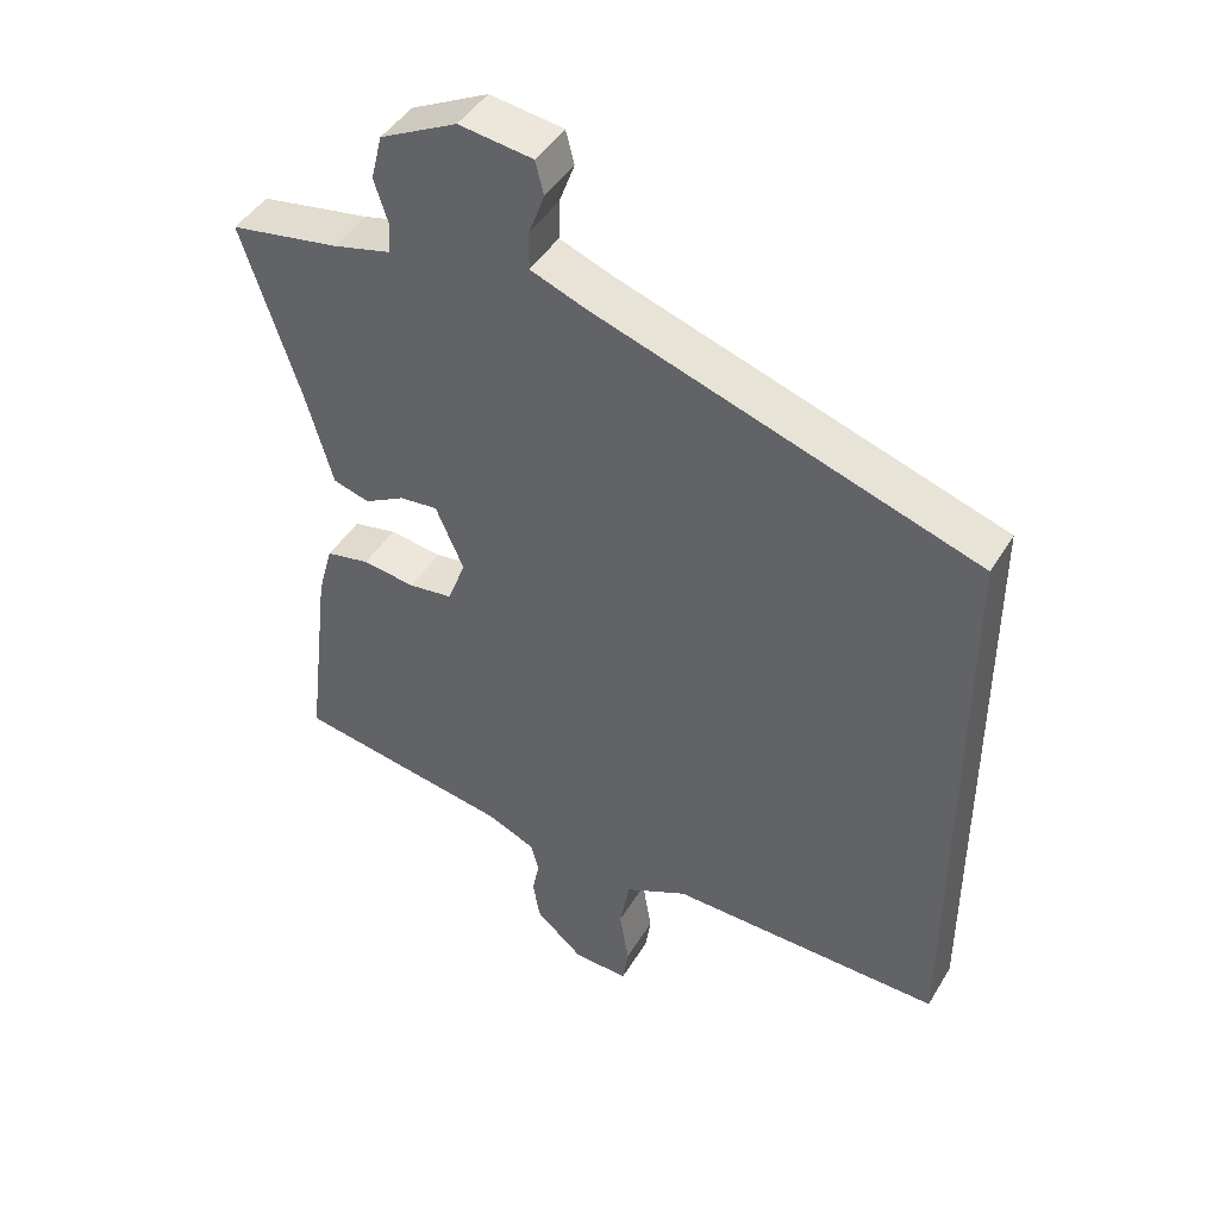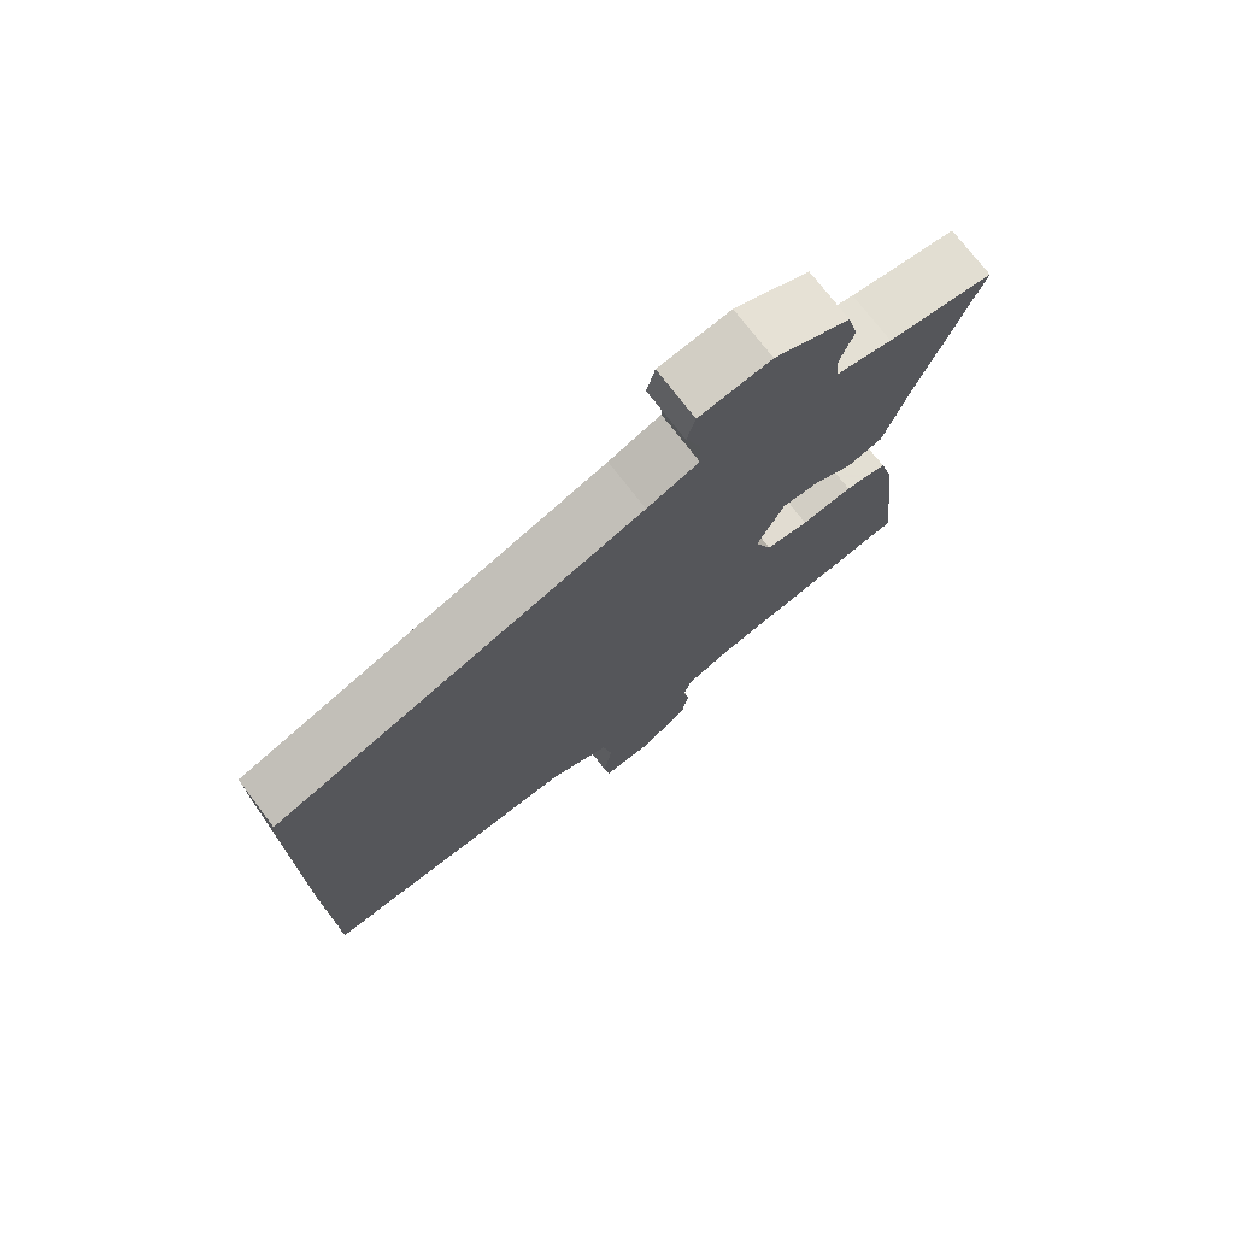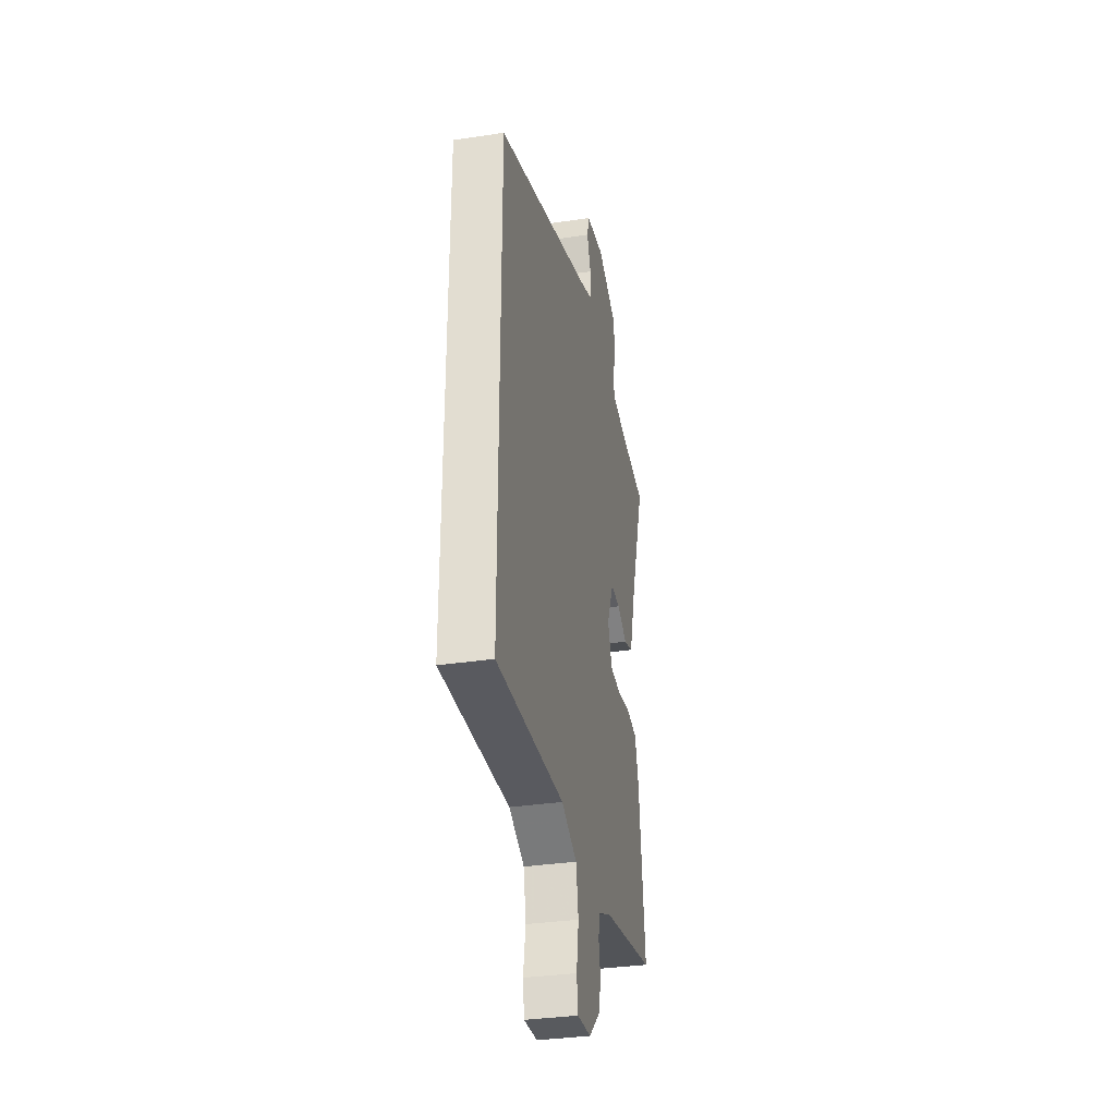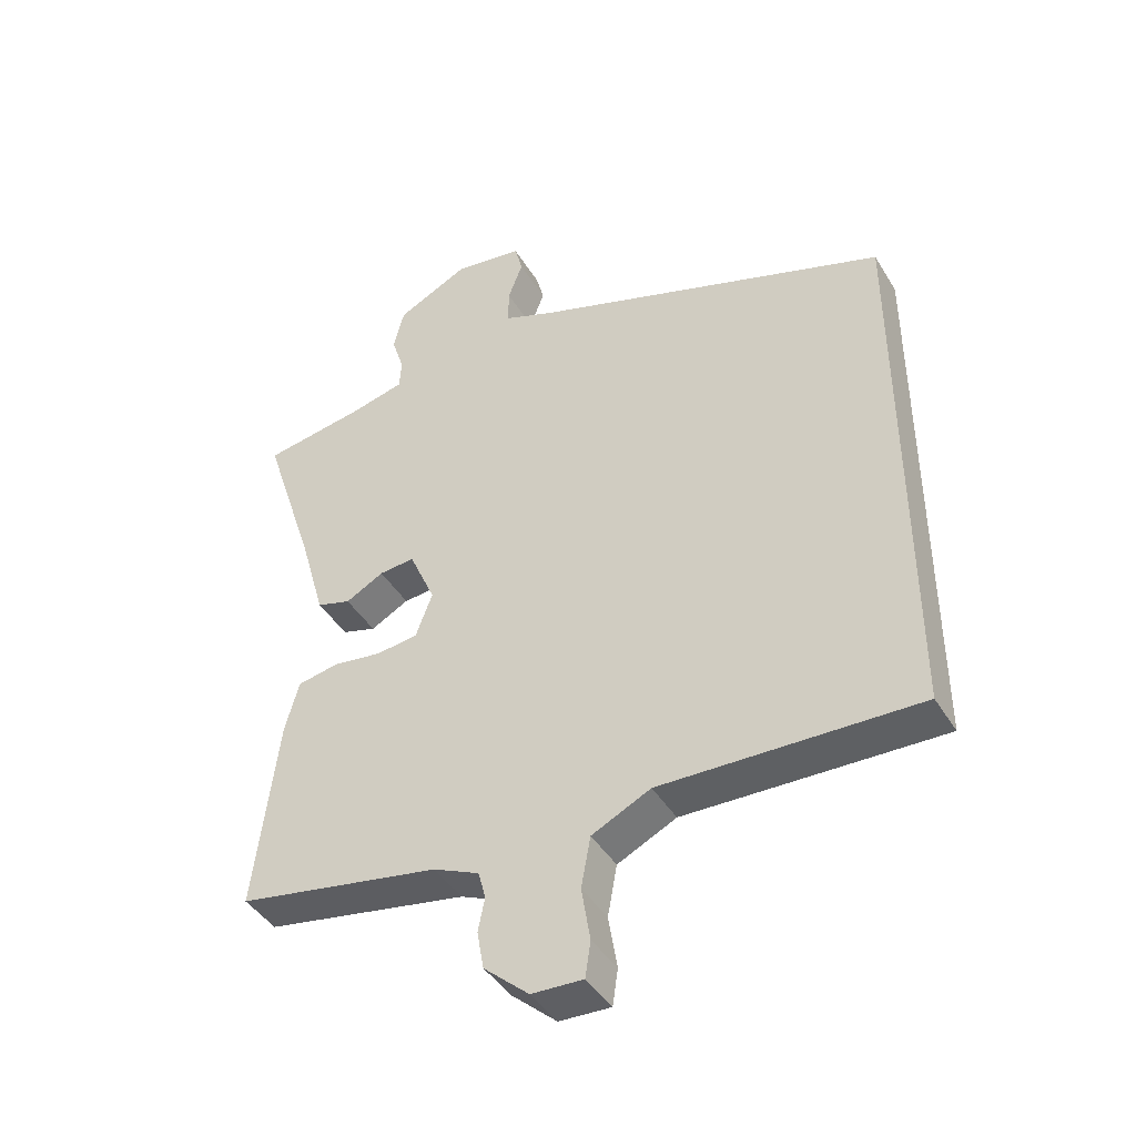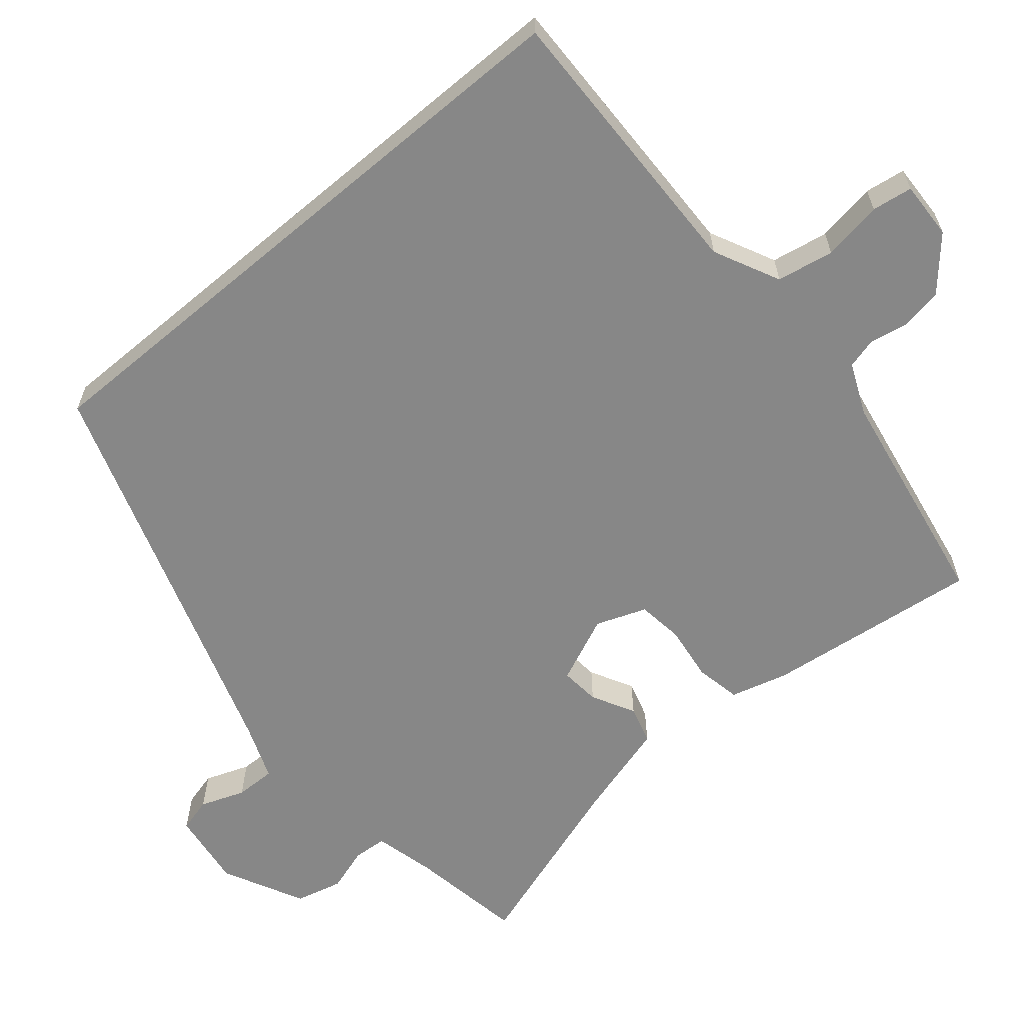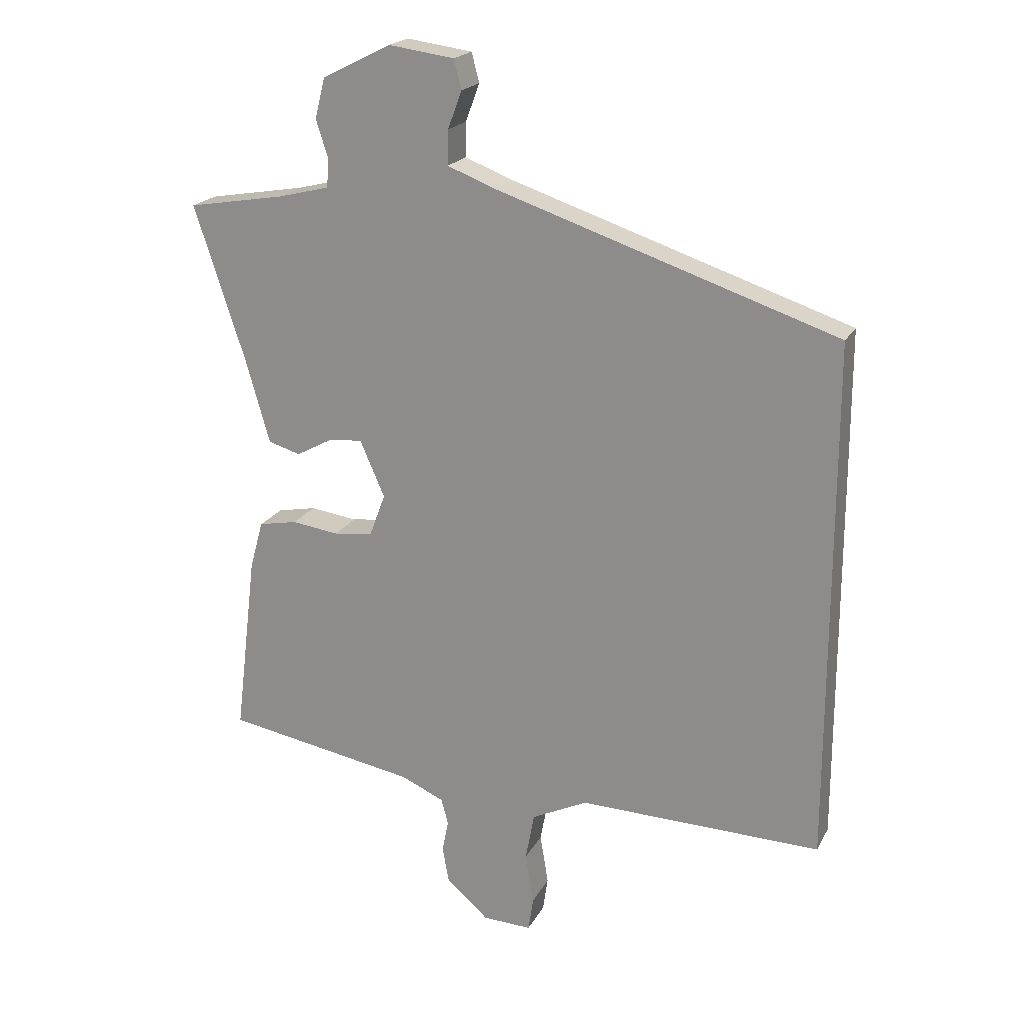
<metadata>
{"format":"obj","ext":"obj","renderer":"f3d","projection":"perspective","resolution":1024,"background":"white","views":[{"elev":44.5,"azim":29.3,"up":"+Z"},{"elev":74.5,"azim":142.6,"up":"+Z"},{"elev":-33.2,"azim":101.8,"up":"+Z"},{"elev":-42.9,"azim":29.1,"up":"+Z"},{"elev":-62.5,"azim":130.1,"up":"+Y"},{"elev":20.3,"azim":21.1,"up":"+Z"}]}
</metadata>
<code>
v 0.5 0.07 -0.473
v 0.117 0.07 -0.464
v 0.029 0.07 -0.507
v 0.015 0.07 -0.583
v 0.028 0.07 -0.663
v 0.02 0.07 -0.717
v -0.057 0.07 -0.714
v -0.124 0.07 -0.655
v -0.134 0.07 -0.598
v -0.124 0.07 -0.548
v -0.135 0.07 -0.507
v -0.203 0.07 -0.477
v -0.506 0.07 -0.424
v -0.471 0.07 -0.136
v -0.45 0.07 -0.06
v -0.389 0.07 -0.048
v -0.315 0.07 -0.058
v -0.253 0.07 -0.05
v -0.228 0.07 0.017
v -0.267 0.07 0.106
v -0.32 0.07 0.101
v -0.377 0.07 0.07
v -0.428 0.07 0.085
v -0.465 0.07 0.215
v -0.546 0.07 0.462
v -0.393 0.07 0.488
v -0.312 0.07 0.508
v -0.309 0.07 0.553
v -0.328 0.07 0.612
v -0.312 0.07 0.675
v -0.204 0.07 0.729
v -0.101 0.07 0.715
v -0.089 0.07 0.669
v -0.111 0.07 0.61
v -0.112 0.07 0.556
v -0.037 0.07 0.527
v 0.5 0.07 0.349
v 0.5 0 -0.473
v 0.117 0 -0.464
v 0.029 0 -0.507
v 0.015 0 -0.583
v 0.028 0 -0.663
v 0.02 0 -0.717
v -0.057 0 -0.714
v -0.124 0 -0.655
v -0.134 0 -0.598
v -0.124 0 -0.548
v -0.135 0 -0.507
v -0.203 0 -0.477
v -0.506 0 -0.424
v -0.471 0 -0.136
v -0.45 0 -0.06
v -0.389 0 -0.048
v -0.315 0 -0.058
v -0.253 0 -0.05
v -0.228 0 0.017
v -0.267 0 0.106
v -0.32 0 0.101
v -0.377 0 0.07
v -0.428 0 0.085
v -0.465 0 0.215
v -0.546 0 0.462
v -0.393 0 0.488
v -0.312 0 0.508
v -0.309 0 0.553
v -0.328 0 0.612
v -0.312 0 0.675
v -0.204 0 0.729
v -0.101 0 0.715
v -0.089 0 0.669
v -0.111 0 0.61
v -0.112 0 0.556
v -0.037 0 0.527
v 0.5 0 0.349
f 36 37 1 2
f 35 36 2 3
f 31 32 33 34
f 31 34 35
f 28 29 30 31
f 27 28 31 35
f 26 27 35 3
f 24 25 26
f 21 22 23 24
f 20 21 24 26
f 19 20 26 3
f 14 15 16 17
f 12 13 14 17
f 11 12 17 18
f 10 11 18 19
f 8 9 10
f 7 8 10
f 4 5 6 7
f 7 10 19
f 3 4 7 19
f 39 38 74 73
f 40 39 73 72
f 71 70 69 68
f 72 71 68
f 68 67 66 65
f 72 68 65 64
f 40 72 64 63
f 63 62 61
f 61 60 59 58
f 63 61 58 57
f 40 63 57 56
f 54 53 52 51
f 54 51 50 49
f 55 54 49 48
f 56 55 48 47
f 47 46 45
f 47 45 44
f 44 43 42 41
f 56 47 44
f 56 44 41 40
f 1 38 39 2
f 2 39 40 3
f 3 40 41 4
f 4 41 42 5
f 5 42 43 6
f 6 43 44 7
f 7 44 45 8
f 8 45 46 9
f 9 46 47 10
f 10 47 48 11
f 11 48 49 12
f 12 49 50 13
f 13 50 51 14
f 14 51 52 15
f 15 52 53 16
f 16 53 54 17
f 17 54 55 18
f 18 55 56 19
f 19 56 57 20
f 20 57 58 21
f 21 58 59 22
f 22 59 60 23
f 23 60 61 24
f 24 61 62 25
f 25 62 63 26
f 26 63 64 27
f 27 64 65 28
f 28 65 66 29
f 29 66 67 30
f 30 67 68 31
f 31 68 69 32
f 32 69 70 33
f 33 70 71 34
f 34 71 72 35
f 35 72 73 36
f 36 73 74 37
f 37 74 38 1

</code>
